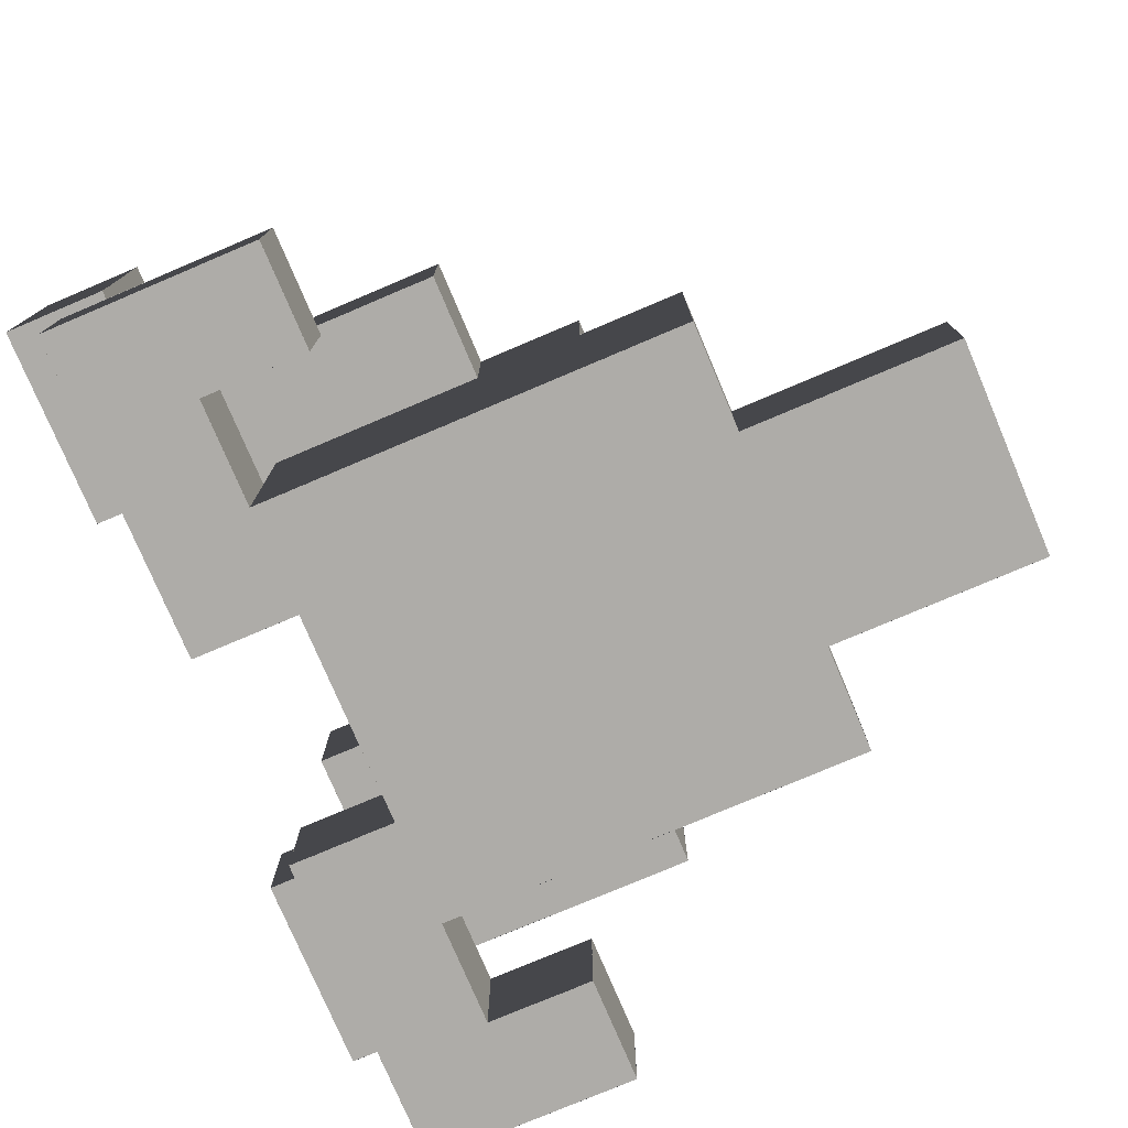
<metadata>
{"format":"obj","ext":"obj","renderer":"f3d","projection":"perspective","resolution":1024,"background":"white","views":[{"elev":-77.0,"azim":113.0,"up":"+Y"}]}
</metadata>
<code>
g MirageHead
v 4.001 -1.499 3
v 4.001 -2.501 3
v 2.999 -2.501 3
v 2.999 -1.499 3
v 2.001 1.5 0.999
v 2.001 1.5 2.001
v 0.999 1.5 2.001
v 0.999 1.5 0.999
v 2.001 1.5 1.999
v 2.001 1.5 3.001
v 0.999 1.5 3.001
v 0.999 1.5 1.999
v 1.001 -1.5 -4.001
v 1.001 -1.5 -2.999
v -0.0009999 -1.5 -2.999
v -0.0009999 -1.5 -4.001
v 1.001 -1.5 -3.001
v 1.001 -1.5 -1.999
v -0.0009999 -1.5 -1.999
v -0.0009999 -1.5 -3.001
v 1.001 -0.5 -2.001
v 1.001 -0.5 -0.999
v -0.0009999 -0.5 -0.999
v -0.0009999 -0.5 -2.001
v 1.001 -0.5 -1.001
v 1.001 -0.5 0.0009999
v -0.0009999 -0.5 0.0009999
v -0.0009999 -0.5 -1.001
v 1.001 0.5 -0.0009999
v 1.001 0.5 1.001
v -0.0009999 0.5 1.001
v -0.0009999 0.5 -0.0009999
v 1.001 0.5 0.999
v 1.001 0.5 2.001
v -0.0009999 0.5 2.001
v -0.0009999 0.5 0.999
v 0.0009999 -1.5 -4.001
v 0.0009999 -1.5 -2.999
v -1.001 -1.5 -2.999
v -1.001 -1.5 -4.001
v 0.0009999 -1.5 -3.001
v 0.0009999 -1.5 -1.999
v -1.001 -1.5 -1.999
v -1.001 -1.5 -3.001
v 0.0009999 -0.5 -2.001
v 0.0009999 -0.5 -0.999
v -1.001 -0.5 -0.999
v -1.001 -0.5 -2.001
v 0.0009999 -0.5 -1.001
v 0.0009999 -0.5 0.0009999
v -1.001 -0.5 0.0009999
v -1.001 -0.5 -1.001
v 0.0009999 0.5 -0.0009999
v 0.0009999 0.5 1.001
v -1.001 0.5 1.001
v -1.001 0.5 -0.0009999
v 0.0009999 0.5 0.999
v 0.0009999 0.5 2.001
v -1.001 0.5 2.001
v -1.001 0.5 0.999
v -0.999 -1.5 1.999
v -0.999 -1.5 3.001
v -2.001 -1.5 3.001
v -2.001 -1.5 1.999
v -0.999 -0.5 -2.001
v -0.999 -0.5 -0.999
v -2.001 -0.5 -0.999
v -2.001 -0.5 -2.001
v -0.999 0.5 -1.001
v -0.999 0.5 0.0009999
v -2.001 0.5 0.0009999
v -2.001 0.5 -1.001
v -0.999 0.5 -0.0009999
v -0.999 0.5 1.001
v -2.001 0.5 1.001
v -2.001 0.5 -0.0009999
v -0.999 1.5 0.999
v -0.999 1.5 2.001
v -2.001 1.5 2.001
v -2.001 1.5 0.999
v 2.001 0.5 -0.0009999
v 2.001 0.5 1.001
v 0.999 0.5 1.001
v 0.999 0.5 -0.0009999
v 2.001 0.5 -1.001
v 2.001 0.5 0.0009999
v 0.999 0.5 0.0009999
v 0.999 0.5 -1.001
v 2.001 -0.5 -2.001
v 2.001 -0.5 -0.999
v 0.999 -0.5 -0.999
v 0.999 -0.5 -2.001
v 2.001 -1.5 1.999
v 2.001 -1.5 3.001
v 0.999 -1.5 3.001
v 0.999 -1.5 1.999
v -2 -0.499 1.001
v -2 -1.501 1.001
v -2 -1.501 -0.0009999
v -2 -0.499 -0.0009999
v -2 -0.499 2.001
v -2 -1.501 2.001
v -2 -1.501 0.999
v -2 -0.499 0.999
v -2 0.501 0.0009999
v -2 -0.501 0.0009999
v -2 -0.501 -1.001
v -2 0.501 -1.001
v -2 1.501 2.001
v -2 0.499 2.001
v -2 0.499 0.999
v -2 1.501 0.999
v -3 0.501 1.001
v -3 -0.501 1.001
v -3 -0.501 -0.0009999
v -3 0.501 -0.0009999
v -3 0.501 2.001
v -3 -0.501 2.001
v -3 -0.501 0.999
v -3 0.501 0.999
v -3 0.501 3.001
v -3 -0.501 3.001
v -3 -0.501 1.999
v -3 0.501 1.999
v -3 1.501 3.001
v -3 0.499 3.001
v -3 0.499 1.999
v -3 1.501 1.999
v -4 -1.499 2.001
v -4 -2.501 2.001
v -4 -2.501 0.999
v -4 -1.499 0.999
v -0.999 1.5 1.999
v -0.999 1.5 3.001
v -2.001 1.5 3.001
v -2.001 1.5 1.999
v -4 -1.499 3.001
v -4 -2.501 3.001
v -4 -2.501 1.999
v -4 -1.499 1.999
v -4 2.501 4.001
v -4 1.499 4.001
v -4 1.499 2.999
v -4 2.501 2.999
v 4.001 -1.5 0.999
v 4.001 -1.5 2.001
v 2.999 -1.5 2.001
v 2.999 -1.5 0.999
v 4.001 -1.5 1.999
v 4.001 -1.5 3.001
v 2.999 -1.5 3.001
v 2.999 -1.5 1.999
v 4.001 2.5 2.999
v 4.001 2.5 4.001
v 2.999 2.5 4.001
v 2.999 2.5 2.999
v 3.001 -1.5 1.999
v 3.001 -1.5 3.001
v 1.999 -1.5 3.001
v 1.999 -1.5 1.999
v 3.001 0.5 -0.0009999
v 3.001 0.5 1.001
v 1.999 0.5 1.001
v 1.999 0.5 -0.0009999
v 3.001 0.5 0.999
v 3.001 0.5 2.001
v 1.999 0.5 2.001
v 1.999 0.5 0.999
v 3.001 1.5 1.999
v 3.001 1.5 3.001
v 1.999 1.5 3.001
v 1.999 1.5 1.999
v 3.001 1.5 2.999
v 3.001 1.5 4.001
v 1.999 1.5 4.001
v 1.999 1.5 2.999
v -4 1.501 4.001
v -4 0.499 4.001
v -4 0.499 2.999
v -4 1.501 2.999
v -2 -0.499 0.0009999
v -2 -1.501 0.0009999
v -2 -1.501 -1.001
v -2 -0.499 -1.001
v -1.999 -1.5 1.999
v -1.999 -1.5 3.001
v -3.001 -1.5 3.001
v -3.001 -1.5 1.999
v -1.999 0.5 0.999
v -1.999 0.5 2.001
v -3.001 0.5 2.001
v -3.001 0.5 0.999
v 1.001 -2.5 2.001
v 1.001 -2.5 0.999
v -0.0009999 -2.5 0.999
v -0.0009999 -2.5 2.001
v 0.0009999 -2.5 -2.999
v 0.0009999 -2.5 -4.001
v -1.001 -2.5 -4.001
v -1.001 -2.5 -2.999
v 0.0009999 -2.5 -1.999
v 0.0009999 -2.5 -3.001
v -1.001 -2.5 -3.001
v -1.001 -2.5 -1.999
v 0.0009999 -2.5 -0.999
v 0.0009999 -2.5 -2.001
v -1.001 -2.5 -2.001
v -1.001 -2.5 -0.999
v 0.0009999 -2.5 0.0009999
v 0.0009999 -2.5 -1.001
v -1.001 -2.5 -1.001
v -1.001 -2.5 0.0009999
v 0.0009999 -2.5 1.001
v 0.0009999 -2.5 -0.0009999
v -1.001 -2.5 -0.0009999
v -1.001 -2.5 1.001
v 0.0009999 -2.5 2.001
v 0.0009999 -2.5 0.999
v -1.001 -2.5 0.999
v -1.001 -2.5 2.001
v -0.999 -2.5 -0.999
v -0.999 -2.5 -2.001
v -2.001 -2.5 -2.001
v -2.001 -2.5 -0.999
v -0.999 -2.5 0.0009999
v -0.999 -2.5 -1.001
v -2.001 -2.5 -1.001
v -2.001 -2.5 0.0009999
v -0.999 -2.5 1.001
v -0.999 -2.5 -0.0009999
v -2.001 -2.5 -0.0009999
v -2.001 -2.5 1.001
v -0.999 -2.5 2.001
v -0.999 -2.5 0.999
v -2.001 -2.5 0.999
v -2.001 -2.5 2.001
v -0.999 -2.5 3.001
v -0.999 -2.5 1.999
v -2.001 -2.5 1.999
v -2.001 -2.5 3.001
v -0.999 0.5 3.001
v -0.999 0.5 1.999
v -2.001 0.5 1.999
v -2.001 0.5 3.001
v -1.999 -2.5 3.001
v -1.999 -2.5 1.999
v -3.001 -2.5 1.999
v -3.001 -2.5 3.001
v -1.999 -0.5 1.001
v -1.999 -0.5 -0.0009999
v -3.001 -0.5 -0.0009999
v -3.001 -0.5 1.001
v -1.999 -0.5 2.001
v -1.999 -0.5 0.999
v -3.001 -0.5 0.999
v -3.001 -0.5 2.001
v -1.999 -0.5 3.001
v -1.999 -0.5 1.999
v -3.001 -0.5 1.999
v -3.001 -0.5 3.001
v -1.999 0.5 4.001
v -1.999 0.5 2.999
v -3.001 0.5 2.999
v -3.001 0.5 4.001
v -2.999 -2.5 2.001
v -2.999 -2.5 0.999
v -4.001 -2.5 0.999
v -4.001 -2.5 2.001
v 1.001 -2.5 1.001
v 1.001 -2.5 -0.0009999
v -0.0009999 -2.5 -0.0009999
v -0.0009999 -2.5 1.001
v 1.001 -2.5 0.0009999
v 1.001 -2.5 -1.001
v -0.0009999 -2.5 -1.001
v -0.0009999 -2.5 0.0009999
v 1.001 -2.5 -0.999
v 1.001 -2.5 -2.001
v -0.0009999 -2.5 -2.001
v -0.0009999 -2.5 -0.999
v 1.001 -2.5 -1.999
v 1.001 -2.5 -3.001
v -0.0009999 -2.5 -3.001
v -0.0009999 -2.5 -1.999
v -1.999 1.5 1.999
v -1.999 1.5 3.001
v -3.001 1.5 3.001
v -3.001 1.5 1.999
v -1.999 1.5 2.999
v -1.999 1.5 4.001
v -3.001 1.5 4.001
v -3.001 1.5 2.999
v -2.999 -1.5 0.999
v -2.999 -1.5 2.001
v -4.001 -1.5 2.001
v -4.001 -1.5 0.999
v -2.999 -1.5 1.999
v -2.999 -1.5 3.001
v -4.001 -1.5 3.001
v -4.001 -1.5 1.999
v -2.999 2.5 2.999
v -2.999 2.5 4.001
v -4.001 2.5 4.001
v -4.001 2.5 2.999
v 4.001 -2.5 2.001
v 4.001 -2.5 0.999
v 2.999 -2.5 0.999
v 2.999 -2.5 2.001
v 4.001 -2.5 3.001
v 4.001 -2.5 1.999
v 2.999 -2.5 1.999
v 2.999 -2.5 3.001
v 4.001 0.5 4.001
v 4.001 0.5 2.999
v 2.999 0.5 2.999
v 2.999 0.5 4.001
v 3.001 -2.5 3.001
v 3.001 -2.5 1.999
v 1.999 -2.5 1.999
v 1.999 -2.5 3.001
v -1.999 0.5 -0.0009999
v -1.999 0.5 1.001
v -3.001 0.5 1.001
v -3.001 0.5 -0.0009999
v 3.001 -0.5 1.001
v 3.001 -0.5 -0.0009999
v 1.999 -0.5 -0.0009999
v 1.999 -0.5 1.001
v 3.001 -0.5 3.001
v 3.001 -0.5 1.999
v 1.999 -0.5 1.999
v 1.999 -0.5 3.001
v 3.001 0.5 4.001
v 3.001 0.5 2.999
v 1.999 0.5 2.999
v 1.999 0.5 4.001
v 2.001 -2.5 -0.999
v 2.001 -2.5 -2.001
v 0.999 -2.5 -2.001
v 0.999 -2.5 -0.999
v 2.001 -2.5 0.0009999
v 2.001 -2.5 -1.001
v 0.999 -2.5 -1.001
v 0.999 -2.5 0.0009999
v 2.001 -2.5 1.001
v 2.001 -2.5 -0.0009999
v 0.999 -2.5 -0.0009999
v 0.999 -2.5 1.001
v 2.001 -2.5 2.001
v 2.001 -2.5 0.999
v 0.999 -2.5 0.999
v 0.999 -2.5 2.001
v 2.001 -2.5 3.001
v 2.001 -2.5 1.999
v 0.999 -2.5 1.999
v 0.999 -2.5 3.001
v 2.001 0.5 3.001
v 2.001 0.5 1.999
v 0.999 0.5 1.999
v 0.999 0.5 3.001
v 1.001 -2.5 -2.999
v 1.001 -2.5 -4.001
v -0.0009999 -2.5 -4.001
v -0.0009999 -2.5 -2.999
v 3.001 -0.5 2.001
v 3.001 -0.5 0.999
v 1.999 -0.5 0.999
v 1.999 -0.5 2.001
v -2 -0.499 -0.999
v -2 -1.501 -0.999
v -2 -1.501 -2.001
v -2 -0.499 -2.001
v -2 -1.499 2.001
v -2 -2.501 2.001
v -2 -2.501 0.999
v -2 -1.499 0.999
v -2 -1.499 1.001
v -2 -2.501 1.001
v -2 -2.501 -0.0009999
v -2 -1.499 -0.0009999
v -2.999 2.501 4
v -2.999 1.499 4
v -4.001 1.499 4
v -4.001 2.501 4
v 2.999 -1.499 1
v 2.999 -2.501 1
v 4.001 -2.501 1
v 4.001 -1.499 1
v 2.999 1.501 3
v 2.999 0.499 3
v 4.001 0.499 3
v 4.001 1.501 3
v 2.999 2.501 3
v 2.999 1.499 3
v 4.001 1.499 3
v 4.001 2.501 3
v 1.999 -1.499 2
v 1.999 -2.501 2
v 3.001 -2.501 2
v 3.001 -1.499 2
v 1.999 0.501 0
v 1.999 -0.501 0
v 3.001 -0.501 0
v 3.001 0.501 0
v 1.999 1.501 2
v 1.999 0.499 2
v 3.001 0.499 2
v 3.001 1.501 2
v 0.999 -1.499 -2
v 0.999 -2.501 -2
v 2.001 -2.501 -2
v 2.001 -1.499 -2
v 0.999 -0.499 -2
v 0.999 -1.501 -2
v 2.001 -1.501 -2
v 2.001 -0.499 -2
v 0.999 0.501 -1
v 0.999 -0.501 -1
v 2.001 -0.501 -1
v 2.001 0.501 -1
v 0.999 1.501 1
v 0.999 0.499 1
v 2.001 0.499 1
v 2.001 1.501 1
v -0.0009999 -1.499 -4
v -0.0009999 -2.501 -4
v 1.001 -2.501 -4
v 1.001 -1.499 -4
v -0.0009999 -0.499 -2
v -0.0009999 -1.501 -2
v 1.001 -1.501 -2
v 1.001 -0.499 -2
v -0.0009999 0.501 0
v -0.0009999 -0.501 0
v 1.001 -0.501 0
v 1.001 0.501 0
v -1.001 -1.499 -4
v -1.001 -2.501 -4
v 0.0009999 -2.501 -4
v 0.0009999 -1.499 -4
v -1.001 -0.499 -2
v -1.001 -1.501 -2
v 0.0009999 -1.501 -2
v 0.0009999 -0.499 -2
v -1.001 0.501 0
v -1.001 -0.501 0
v 0.0009999 -0.501 0
v 0.0009999 0.501 0
v -2.001 -1.499 -2
v -2.001 -2.501 -2
v -0.999 -2.501 -2
v -0.999 -1.499 -2
v -2.001 -0.499 -2
v -2.001 -1.501 -2
v -0.999 -1.501 -2
v -0.999 -0.499 -2
v -2.999 1.501 4
v -2.999 0.499 4
v -4.001 0.499 4
v -4.001 1.501 4
v -2.999 -1.499 3
v -2.999 -2.501 3
v -4.001 -2.501 3
v -4.001 -1.499 3
v -1.999 1.501 4
v -1.999 0.499 4
v -3.001 0.499 4
v -3.001 1.501 4
v -1.999 0.501 3
v -1.999 -0.501 3
v -3.001 -0.501 3
v -3.001 0.501 3
v 4.001 1.501 4
v 4.001 0.499 4
v 2.999 0.499 4
v 2.999 1.501 4
v 4.001 2.501 4
v 4.001 1.499 4
v 2.999 1.499 4
v 2.999 2.501 4
v 3.001 -1.499 3
v 3.001 -2.501 3
v 1.999 -2.501 3
v 1.999 -1.499 3
v 3.001 0.501 3
v 3.001 -0.501 3
v 1.999 -0.501 3
v 1.999 0.501 3
v 3.001 1.501 4
v 3.001 0.499 4
v 1.999 0.499 4
v 1.999 1.501 4
v 2.001 -1.499 3
v 2.001 -2.501 3
v 0.999 -2.501 3
v 0.999 -1.499 3
v 2.001 -0.499 2
v 2.001 -1.501 2
v 0.999 -1.501 2
v 0.999 -0.499 2
v 2.001 0.501 2
v 2.001 -0.501 2
v 0.999 -0.501 2
v 0.999 0.501 2
v 2.001 1.501 3
v 2.001 0.499 3
v 0.999 0.499 3
v 0.999 1.501 3
v -2.001 0.501 -1
v -2.001 -0.501 -1
v -0.999 -0.501 -1
v -0.999 0.501 -1
v 1.001 -1.499 2
v 1.001 -2.501 2
v -0.0009999 -2.501 2
v -0.0009999 -1.499 2
v 1.001 0.501 2
v 1.001 -0.501 2
v -0.0009999 -0.501 2
v -0.0009999 0.501 2
v 0.0009999 -1.499 2
v 0.0009999 -2.501 2
v -1.001 -2.501 2
v -1.001 -1.499 2
v 0.0009999 -0.499 2
v 0.0009999 -1.501 2
v -1.001 -1.501 2
v -1.001 -0.499 2
v 0.0009999 0.501 2
v 0.0009999 -0.501 2
v -1.001 -0.501 2
v -1.001 0.501 2
v -0.999 -1.499 3
v -0.999 -2.501 3
v -2.001 -2.501 3
v -2.001 -1.499 3
v -0.999 -0.499 2
v -0.999 -1.501 2
v -2.001 -1.501 2
v -2.001 -0.499 2
v -0.999 0.501 2
v -0.999 -0.501 2
v -2.001 -0.501 2
v -2.001 0.501 2
v -0.999 1.501 3
v -0.999 0.499 3
v -2.001 0.499 3
v -2.001 1.501 3
v -1.999 -1.499 3
v -1.999 -2.501 3
v -3.001 -2.501 3
v -3.001 -1.499 3
v 1.001 -0.499 2
v 1.001 -1.501 2
v -0.0009999 -1.501 2
v -0.0009999 -0.499 2
v -2.001 1.501 1
v -2.001 0.499 1
v -0.999 0.499 1
v -0.999 1.501 1
v -3.001 -1.499 2
v -3.001 -2.501 2
v -1.999 -2.501 2
v -1.999 -1.499 2
v -3.001 0.501 0
v -3.001 -0.501 0
v -1.999 -0.501 0
v -1.999 0.501 0
v -1 -1.499 1.999
v -1 -2.501 1.999
v -1 -2.501 3.001
v -1 -1.499 3.001
v -1 0.501 -1.001
v -1 -0.501 -1.001
v -1 -0.501 0.0009999
v -1 0.501 0.0009999
v -1 1.501 0.999
v -1 0.499 0.999
v -1 0.499 2.001
v -1 1.501 2.001
v -1 1.501 1.999
v -1 0.499 1.999
v -1 0.499 3.001
v -1 1.501 3.001
v -2 0.501 1.999
v -2 -0.501 1.999
v -2 -0.501 3.001
v -2 0.501 3.001
v -2 1.501 2.999
v -2 0.499 2.999
v -2 0.499 4.001
v -2 1.501 4.001
v -3 -1.499 0.999
v -3 -2.501 0.999
v -3 -2.501 2.001
v -3 -1.499 2.001
v -3 2.501 2.999
v -3 1.499 2.999
v -3 1.499 4.001
v -3 2.501 4.001
v 3 -1.499 2.001
v 3 -2.501 2.001
v 3 -2.501 0.999
v 3 -1.499 0.999
v 1 -1.499 -3.001
v 1 -2.501 -3.001
v 1 -2.501 -1.999
v 1 -1.499 -1.999
v 3 2.501 4.001
v 3 1.499 4.001
v 3 1.499 2.999
v 3 2.501 2.999
v 2 1.501 4.001
v 2 0.499 4.001
v 2 0.499 2.999
v 2 1.501 2.999
v 1 -1.499 3.001
v 1 -2.501 3.001
v 1 -2.501 1.999
v 1 -1.499 1.999
v 1 0.501 0.0009999
v 1 -0.501 0.0009999
v 1 -0.501 -1.001
v 1 0.501 -1.001
v 1 1.501 2.001
v 1 0.499 2.001
v 1 0.499 0.999
v 1 1.501 0.999
v 1 1.501 3.001
v 1 0.499 3.001
v 1 0.499 1.999
v 1 1.501 1.999
v -1 -1.499 -2.999
v -1 -2.501 -2.999
v -1 -2.501 -4.001
v -1 -1.499 -4.001
v -1 -1.499 -1.999
v -1 -2.501 -1.999
v -1 -2.501 -3.001
v -1 -1.499 -3.001
v -2 -1.499 -0.999
v -2 -2.501 -0.999
v -2 -2.501 -2.001
v -2 -1.499 -2.001
v -2 -1.499 0.0009999
v -2 -2.501 0.0009999
v -2 -2.501 -1.001
v -2 -1.499 -1.001
v 2 0.501 3.001
v 2 -0.501 3.001
v 2 -0.501 1.999
v 2 0.501 1.999
v -2.999 -2.5 3.001
v -2.999 -2.5 1.999
v -4.001 -2.5 1.999
v -4.001 -2.5 3.001
v 1 -1.499 -4.001
v 1 -2.501 -4.001
v 1 -2.501 -2.999
v 1 -1.499 -2.999
v 2 0.501 -1.001
v 2 -0.501 -1.001
v 2 -0.501 0.0009999
v 2 0.501 0.0009999
v -3.001 1.501 2
v -3.001 0.499 2
v -1.999 0.499 2
v -1.999 1.501 2
v -4.001 -1.499 1
v -4.001 -2.501 1
v -2.999 -2.501 1
v -2.999 -1.499 1
v -4.001 1.501 3
v -4.001 0.499 3
v -2.999 0.499 3
v -2.999 1.501 3
v -4.001 2.501 3
v -4.001 1.499 3
v -2.999 1.499 3
v -2.999 2.501 3
v 4 -1.499 0.999
v 4 -2.501 0.999
v 4 -2.501 2.001
v 4 -1.499 2.001
v 4 -1.499 1.999
v 4 -2.501 1.999
v 4 -2.501 3.001
v 4 -1.499 3.001
v 4 1.501 2.999
v 4 0.499 2.999
v 4 0.499 4.001
v 4 1.501 4.001
v 4 2.501 2.999
v 4 1.499 2.999
v 4 1.499 4.001
v 4 2.501 4.001
v 3 0.501 -0.0009999
v 3 -0.501 -0.0009999
v 3 -0.501 1.001
v 3 0.501 1.001
v 2 1.501 0.999
v 2 0.499 0.999
v 2 0.499 2.001
v 2 1.501 2.001
v 3 0.501 0.999
v 3 -0.501 0.999
v 3 -0.501 2.001
v 3 0.501 2.001
v 3 1.501 1.999
v 3 0.499 1.999
v 3 0.499 3.001
v 3 1.501 3.001
v 2 -1.499 -2.001
v 2 -2.501 -2.001
v 2 -2.501 -0.999
v 2 -1.499 -0.999
v 2 -1.499 -1.001
v 2 -2.501 -1.001
v 2 -2.501 0.0009999
v 2 -1.499 0.0009999
v 2 -1.499 -0.0009999
v 2 -2.501 -0.0009999
v 2 -2.501 1.001
v 2 -1.499 1.001
v 2 -1.499 0.999
v 2 -2.501 0.999
v 2 -2.501 2.001
v 2 -1.499 2.001
v 2 -0.499 -2.001
v 2 -1.501 -2.001
v 2 -1.501 -0.999
v 2 -0.499 -0.999
v 2 -0.499 -1.001
v 2 -1.501 -1.001
v 2 -1.501 0.0009999
v 2 -0.499 0.0009999
v 2 -0.499 -0.0009999
v 2 -1.501 -0.0009999
v 2 -1.501 1.001
v 2 -0.499 1.001
v 2 -0.499 0.999
v 2 -1.501 0.999
v 2 -1.501 2.001
v 2 -0.499 2.001
v 3 0.501 1.999
v 3 -0.501 1.999
v 3 -0.501 3.001
v 3 0.501 3.001
v -2.999 0.5 4.001
v -2.999 0.5 2.999
v -4.001 0.5 2.999
v -4.001 0.5 4.001
f 751 749 752
f 751 750 749
f 747 745 748
f 747 746 745
f 743 741 744
f 743 742 741
f 739 737 740
f 739 738 737
f 735 733 736
f 735 734 733
f 731 729 732
f 731 730 729
f 727 725 728
f 727 726 725
f 723 721 724
f 723 722 721
f 719 717 720
f 719 718 717
f 715 713 716
f 715 714 713
f 711 709 712
f 711 710 709
f 707 705 708
f 707 706 705
f 703 701 704
f 703 702 701
f 699 697 700
f 699 698 697
f 695 693 696
f 695 694 693
f 691 689 692
f 691 690 689
f 687 685 688
f 687 686 685
f 683 681 684
f 683 682 681
f 679 677 680
f 679 678 677
f 675 673 676
f 675 674 673
f 671 669 672
f 671 670 669
f 667 665 668
f 667 666 665
f 663 661 664
f 663 662 661
f 659 657 660
f 659 658 657
f 655 653 656
f 655 654 653
f 651 649 652
f 651 650 649
f 647 645 648
f 647 646 645
f 643 641 644
f 643 642 641
f 639 637 640
f 639 638 637
f 635 633 636
f 635 634 633
f 631 629 632
f 631 630 629
f 627 625 628
f 627 626 625
f 623 621 624
f 623 622 621
f 619 617 620
f 619 618 617
f 615 613 616
f 615 614 613
f 611 609 612
f 611 610 609
f 607 605 608
f 607 606 605
f 603 601 604
f 603 602 601
f 599 597 600
f 599 598 597
f 595 593 596
f 595 594 593
f 591 589 592
f 591 590 589
f 587 585 588
f 587 586 585
f 583 581 584
f 583 582 581
f 579 577 580
f 579 578 577
f 575 573 576
f 575 574 573
f 571 569 572
f 571 570 569
f 567 565 568
f 567 566 565
f 563 561 564
f 563 562 561
f 559 557 560
f 559 558 557
f 555 553 556
f 555 554 553
f 551 549 552
f 551 550 549
f 547 545 548
f 547 546 545
f 543 541 544
f 543 542 541
f 539 537 540
f 539 538 537
f 535 533 536
f 535 534 533
f 531 529 532
f 531 530 529
f 527 525 528
f 527 526 525
f 523 521 524
f 523 522 521
f 519 517 520
f 519 518 517
f 515 513 516
f 515 514 513
f 511 509 512
f 511 510 509
f 507 505 508
f 507 506 505
f 503 501 504
f 503 502 501
f 499 497 500
f 499 498 497
f 495 493 496
f 495 494 493
f 491 489 492
f 491 490 489
f 487 485 488
f 487 486 485
f 483 481 484
f 483 482 481
f 479 477 480
f 479 478 477
f 475 473 476
f 475 474 473
f 471 469 472
f 471 470 469
f 467 465 468
f 467 466 465
f 463 461 464
f 463 462 461
f 459 457 460
f 459 458 457
f 455 453 456
f 455 454 453
f 451 449 452
f 451 450 449
f 447 445 448
f 447 446 445
f 443 441 444
f 443 442 441
f 439 437 440
f 439 438 437
f 435 433 436
f 435 434 433
f 431 429 432
f 431 430 429
f 427 425 428
f 427 426 425
f 423 421 424
f 423 422 421
f 419 417 420
f 419 418 417
f 415 413 416
f 415 414 413
f 411 409 412
f 411 410 409
f 407 405 408
f 407 406 405
f 403 401 404
f 403 402 401
f 399 397 400
f 399 398 397
f 395 393 396
f 395 394 393
f 391 389 392
f 391 390 389
f 387 385 388
f 387 386 385
f 383 381 384
f 383 382 381
f 379 377 380
f 379 378 377
f 375 373 376
f 375 374 373
f 371 369 372
f 371 370 369
f 367 365 368
f 367 366 365
f 363 361 364
f 363 362 361
f 359 357 360
f 359 358 357
f 355 353 356
f 355 354 353
f 351 349 352
f 351 350 349
f 347 345 348
f 347 346 345
f 343 341 344
f 343 342 341
f 339 337 340
f 339 338 337
f 335 333 336
f 335 334 333
f 331 329 332
f 331 330 329
f 327 325 328
f 327 326 325
f 323 321 324
f 323 322 321
f 319 317 320
f 319 318 317
f 315 313 316
f 315 314 313
f 311 309 312
f 311 310 309
f 307 305 308
f 307 306 305
f 303 301 304
f 303 302 301
f 299 297 300
f 299 298 297
f 295 293 296
f 295 294 293
f 291 289 292
f 291 290 289
f 287 285 288
f 287 286 285
f 283 281 284
f 283 282 281
f 279 277 280
f 279 278 277
f 275 273 276
f 275 274 273
f 271 269 272
f 271 270 269
f 267 265 268
f 267 266 265
f 263 261 264
f 263 262 261
f 259 257 260
f 259 258 257
f 255 253 256
f 255 254 253
f 251 249 252
f 251 250 249
f 247 245 248
f 247 246 245
f 243 241 244
f 243 242 241
f 239 237 240
f 239 238 237
f 235 233 236
f 235 234 233
f 231 229 232
f 231 230 229
f 227 225 228
f 227 226 225
f 223 221 224
f 223 222 221
f 219 217 220
f 219 218 217
f 215 213 216
f 215 214 213
f 211 209 212
f 211 210 209
f 207 205 208
f 207 206 205
f 203 201 204
f 203 202 201
f 199 197 200
f 199 198 197
f 195 193 196
f 195 194 193
f 191 189 192
f 191 190 189
f 187 185 188
f 187 186 185
f 183 181 184
f 183 182 181
f 179 177 180
f 179 178 177
f 175 173 176
f 175 174 173
f 171 169 172
f 171 170 169
f 167 165 168
f 167 166 165
f 163 161 164
f 163 162 161
f 159 157 160
f 159 158 157
f 155 153 156
f 155 154 153
f 151 149 152
f 151 150 149
f 147 145 148
f 147 146 145
f 143 141 144
f 143 142 141
f 139 137 140
f 139 138 137
f 135 133 136
f 135 134 133
f 131 129 132
f 131 130 129
f 127 125 128
f 127 126 125
f 123 121 124
f 123 122 121
f 119 117 120
f 119 118 117
f 115 113 116
f 115 114 113
f 111 109 112
f 111 110 109
f 107 105 108
f 107 106 105
f 103 101 104
f 103 102 101
f 99 97 100
f 99 98 97
f 95 93 96
f 95 94 93
f 91 89 92
f 91 90 89
f 87 85 88
f 87 86 85
f 83 81 84
f 83 82 81
f 79 77 80
f 79 78 77
f 75 73 76
f 75 74 73
f 71 69 72
f 71 70 69
f 67 65 68
f 67 66 65
f 63 61 64
f 63 62 61
f 59 57 60
f 59 58 57
f 55 53 56
f 55 54 53
f 51 49 52
f 51 50 49
f 47 45 48
f 47 46 45
f 43 41 44
f 43 42 41
f 39 37 40
f 39 38 37
f 35 33 36
f 35 34 33
f 31 29 32
f 31 30 29
f 27 25 28
f 27 26 25
f 23 21 24
f 23 22 21
f 19 17 20
f 19 18 17
f 15 13 16
f 15 14 13
f 11 9 12
f 11 10 9
f 7 5 8
f 7 6 5
f 3 1 4
f 3 2 1

</code>
